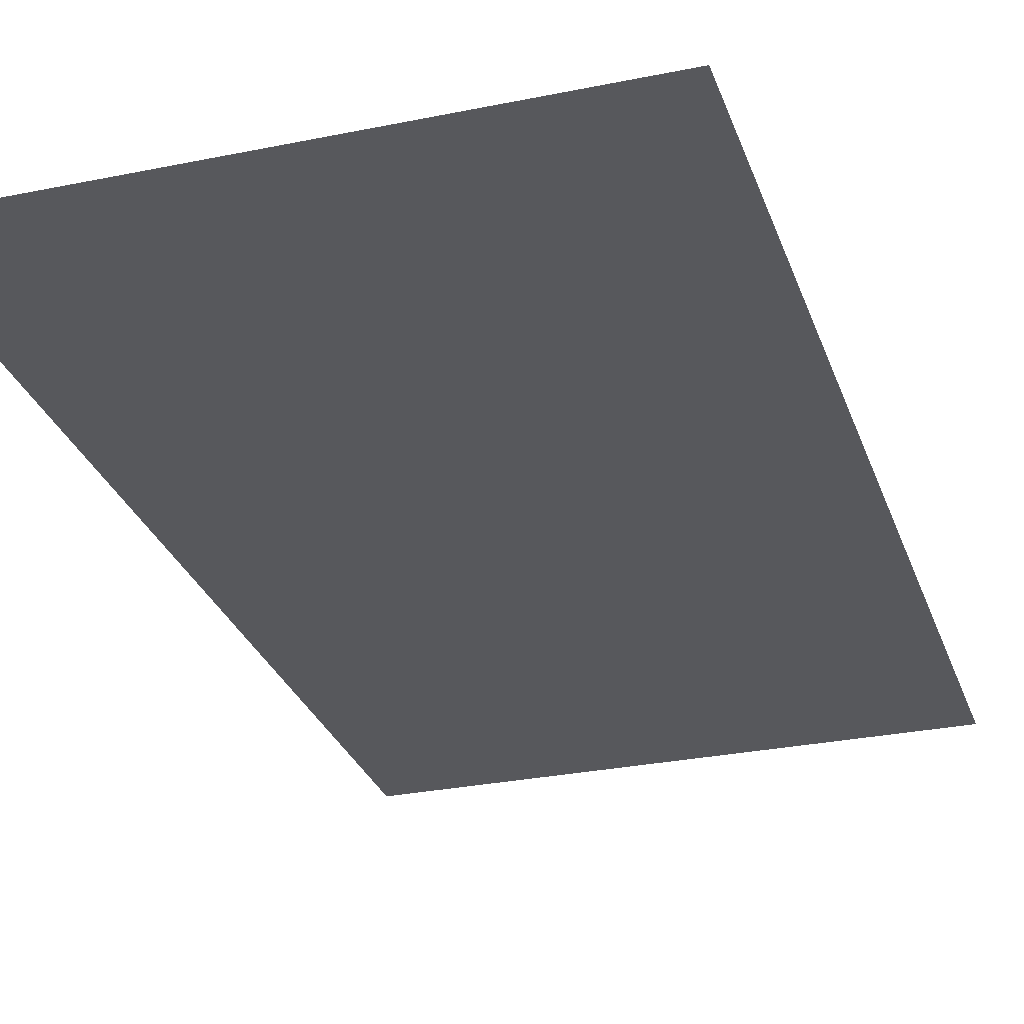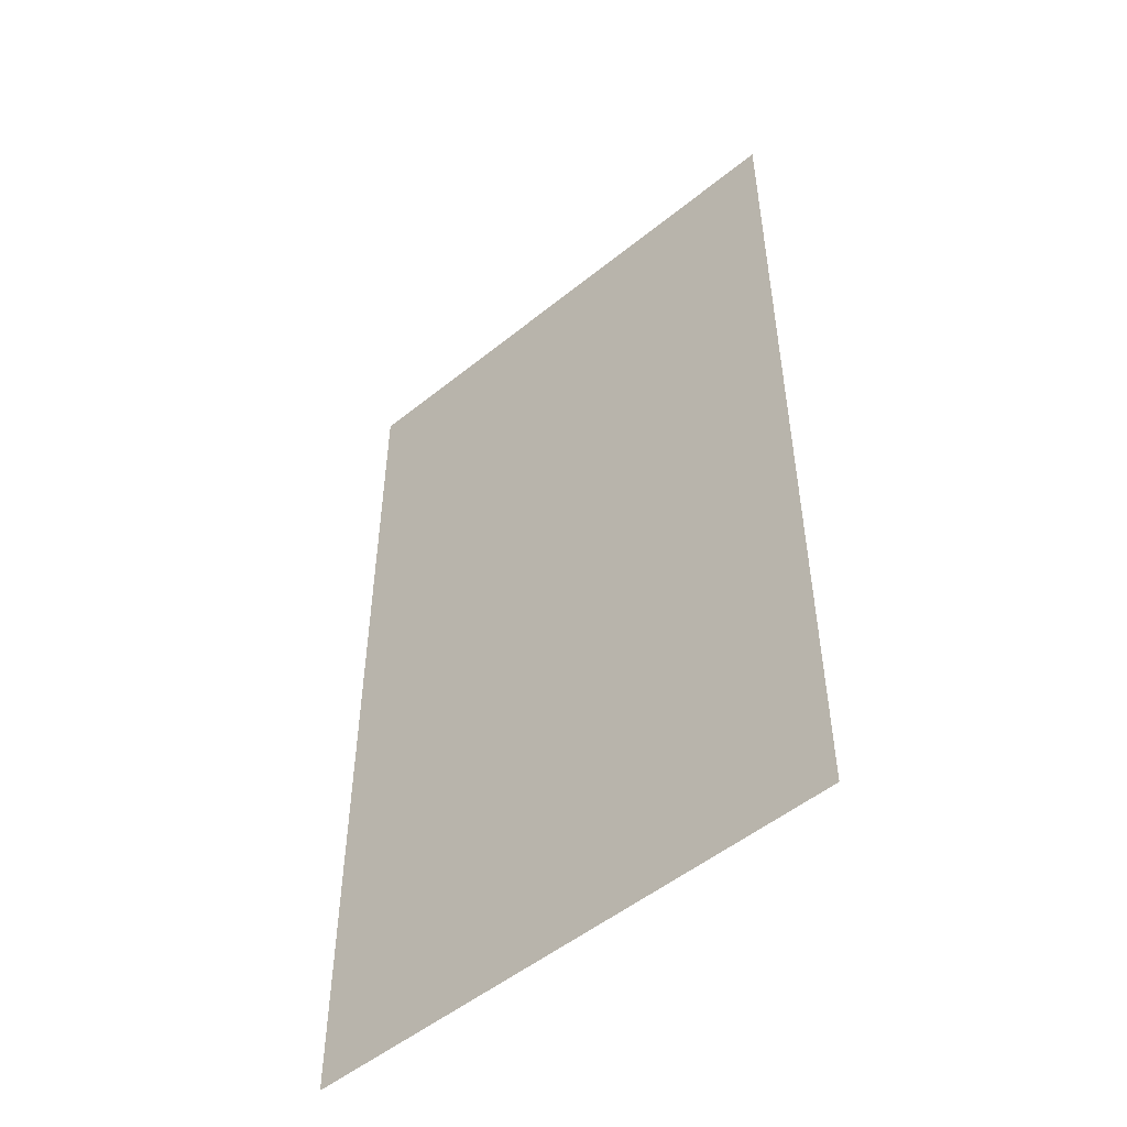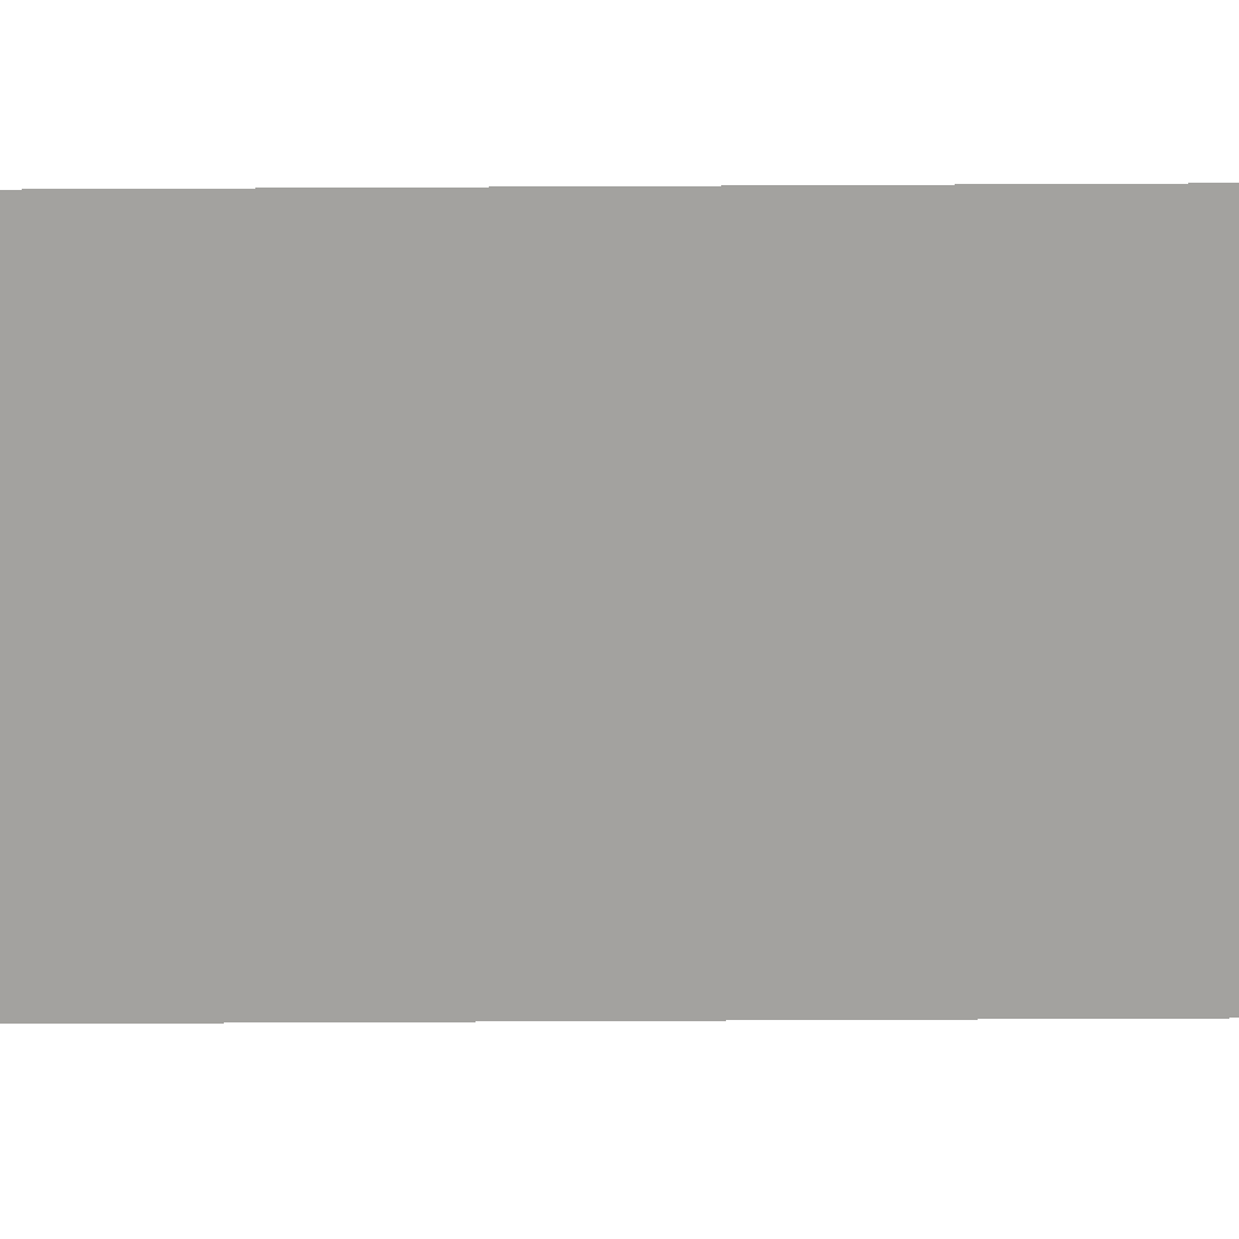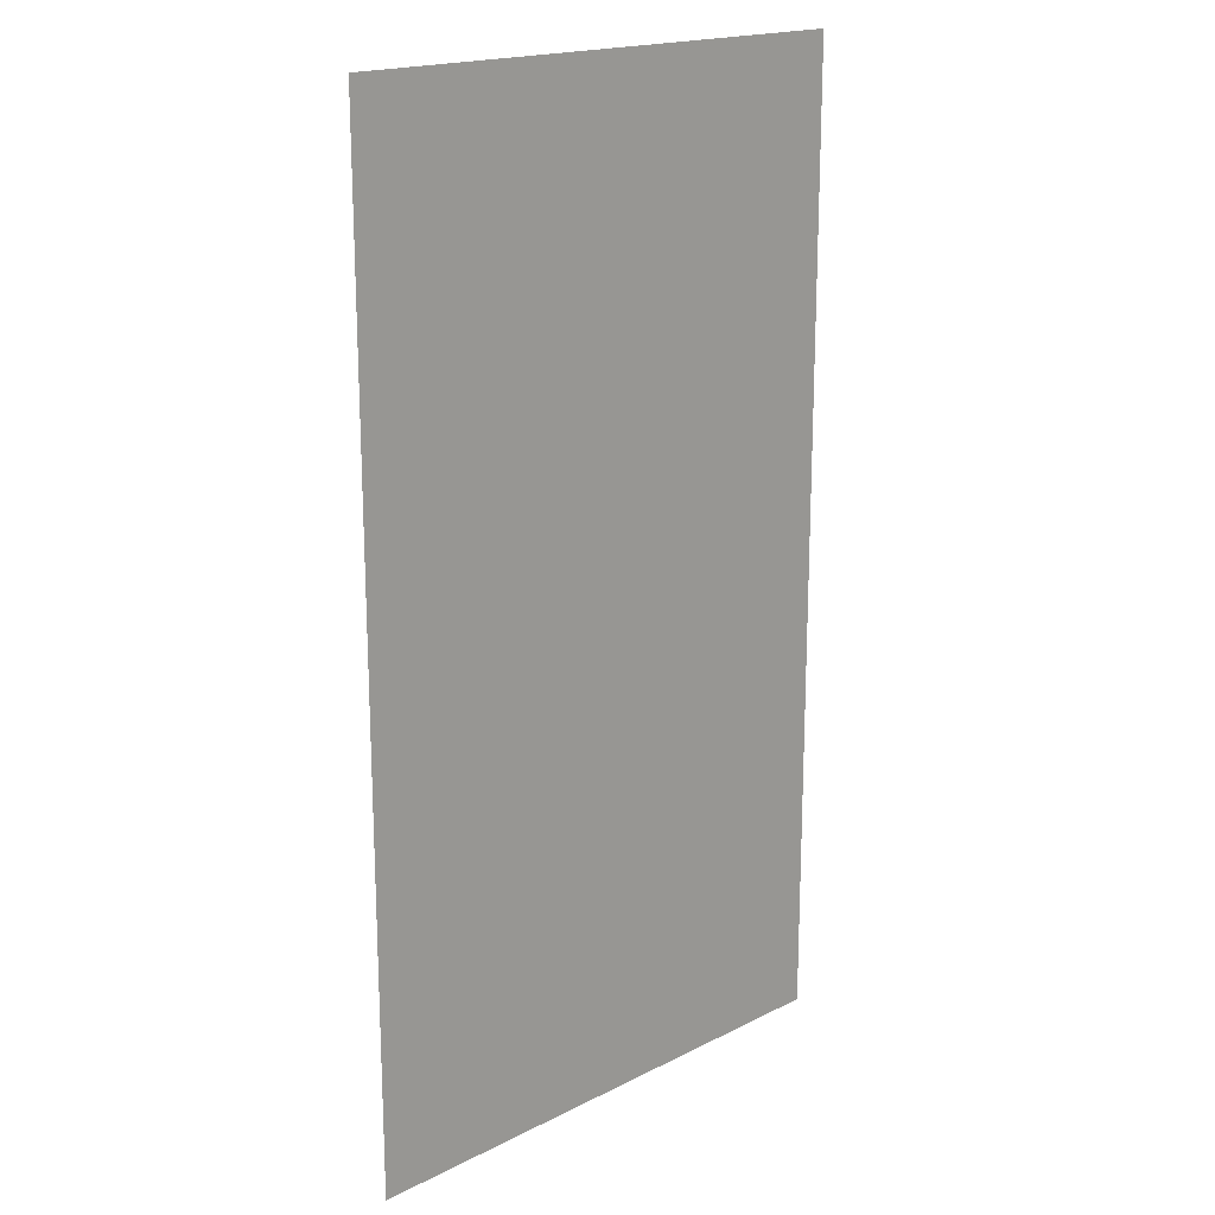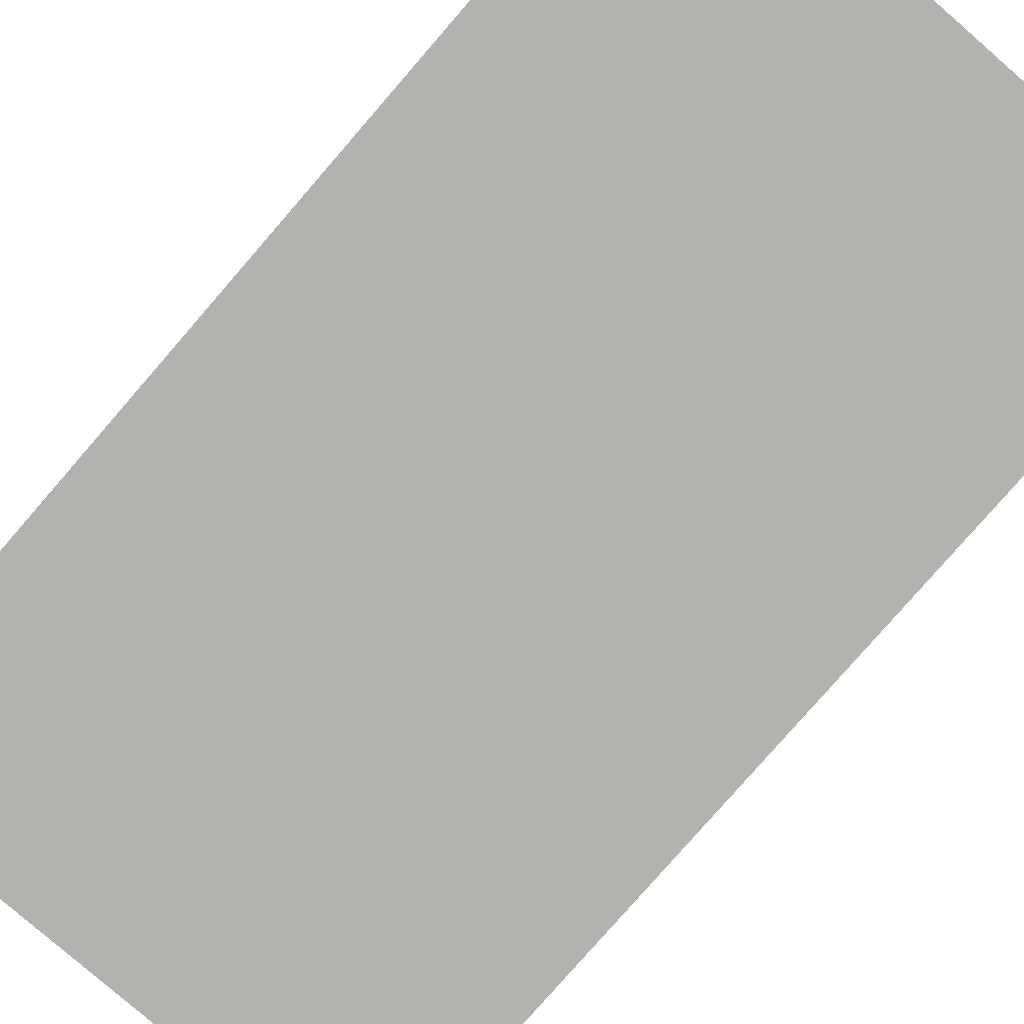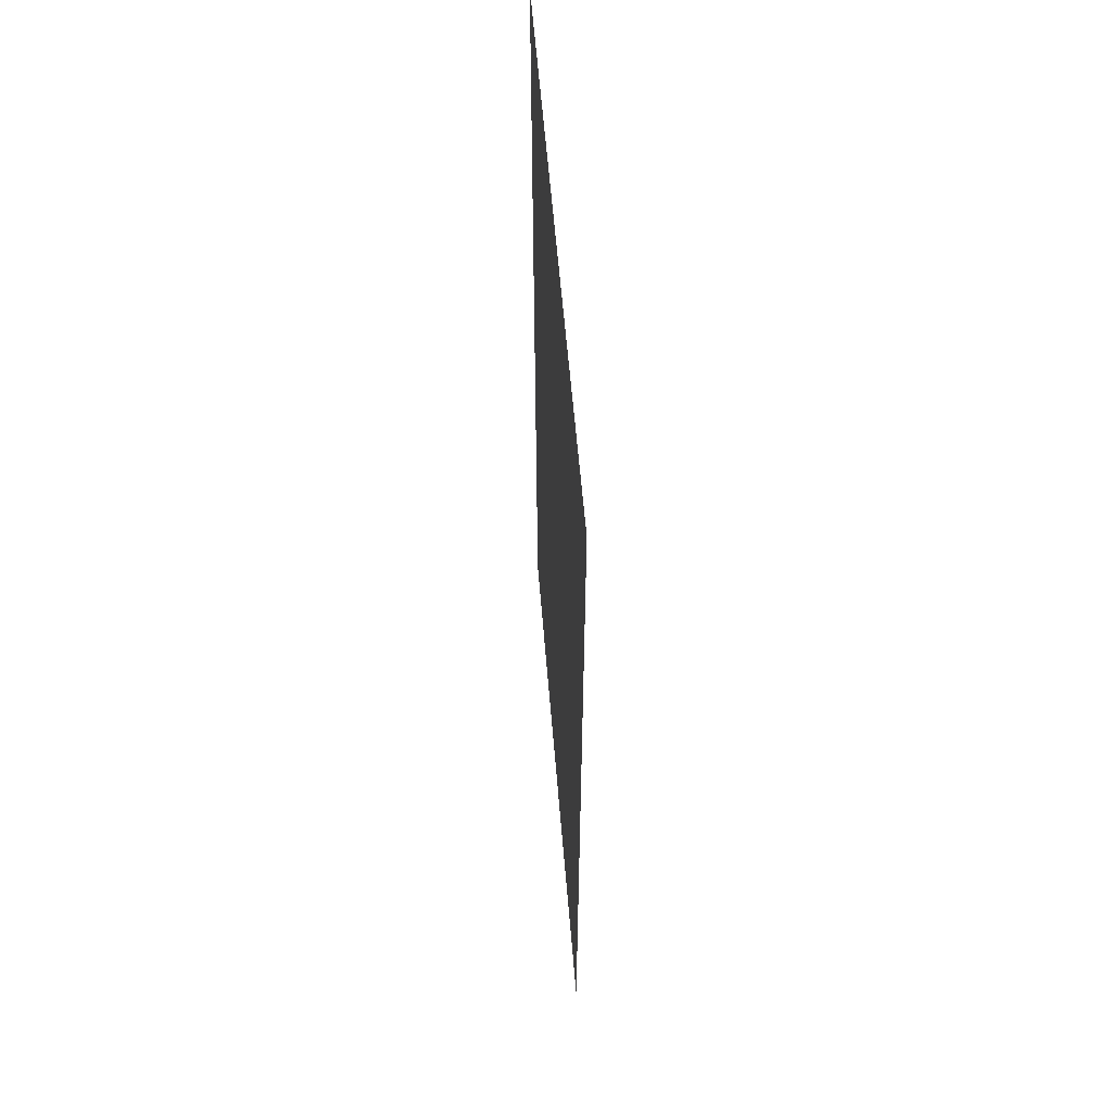
<metadata>
{"format":"obj","ext":"obj","renderer":"f3d","projection":"perspective","resolution":1024,"background":"white","views":[{"elev":-28.6,"azim":-162.8,"up":"+Y"},{"elev":-51.7,"azim":-138.8,"up":"+Z"},{"elev":-72.5,"azim":-89.7,"up":"+Y"},{"elev":18.4,"azim":-44.1,"up":"+Z"},{"elev":-79.8,"azim":139.0,"up":"+Y"},{"elev":59.5,"azim":-94.7,"up":"+Z"}]}
</metadata>
<code>
g default
v -883.6 -621.7 -1.011e+04
v 1837 -621.7 -1.011e+04
v -883.6 -621.7 -1.499e+04
v 1837 -621.7 -1.499e+04
g pPlane12
f 1 2 4 3

</code>
